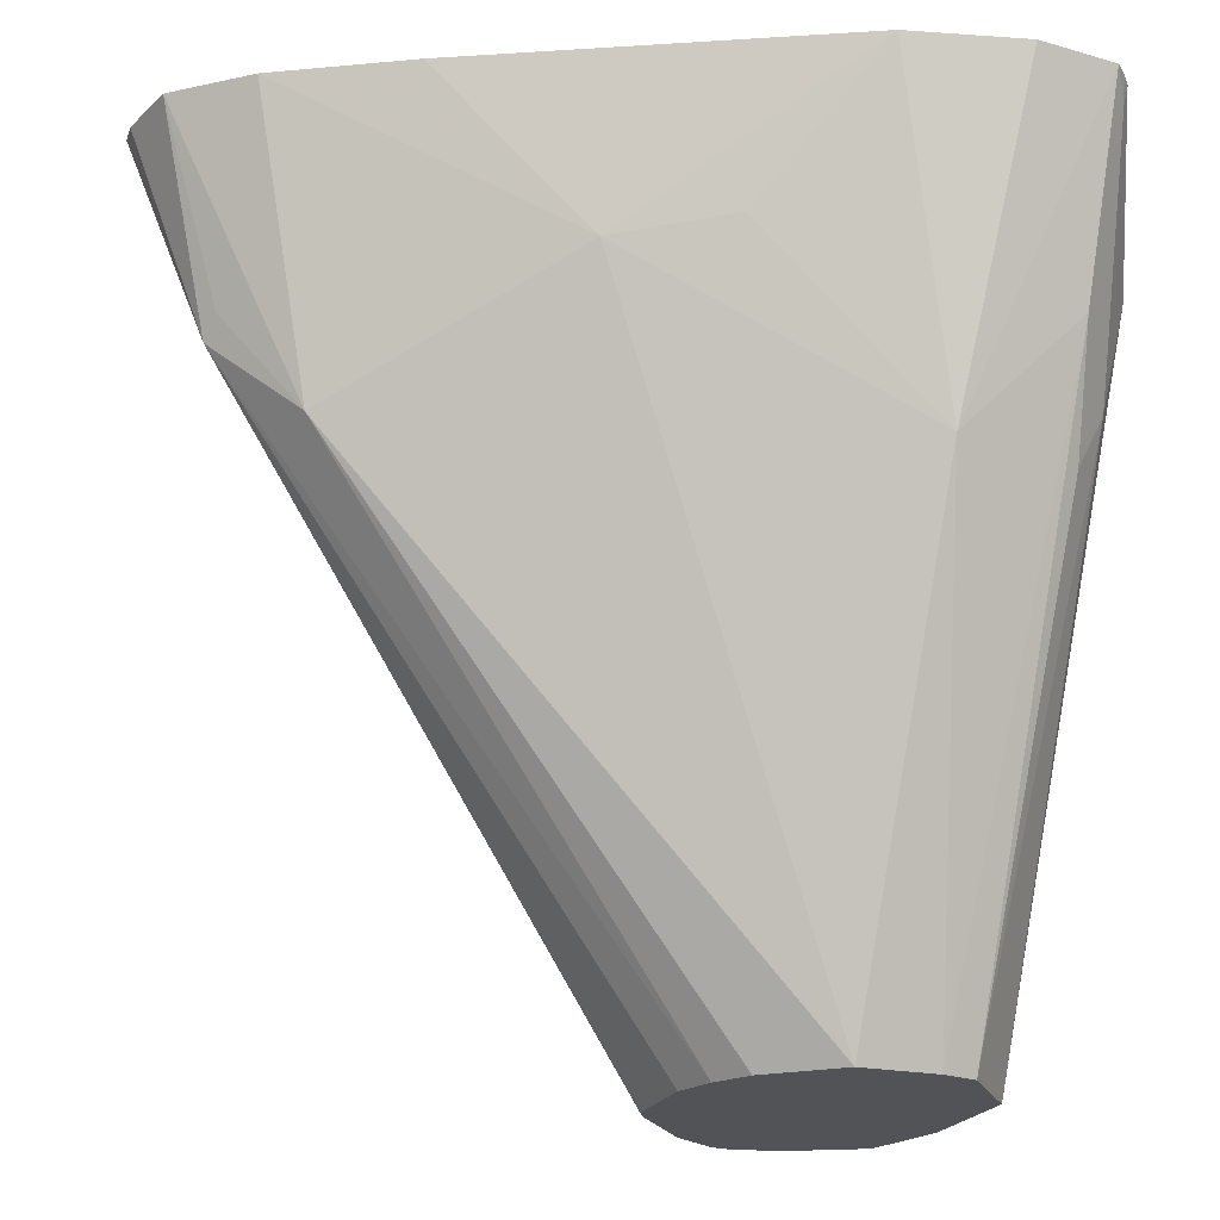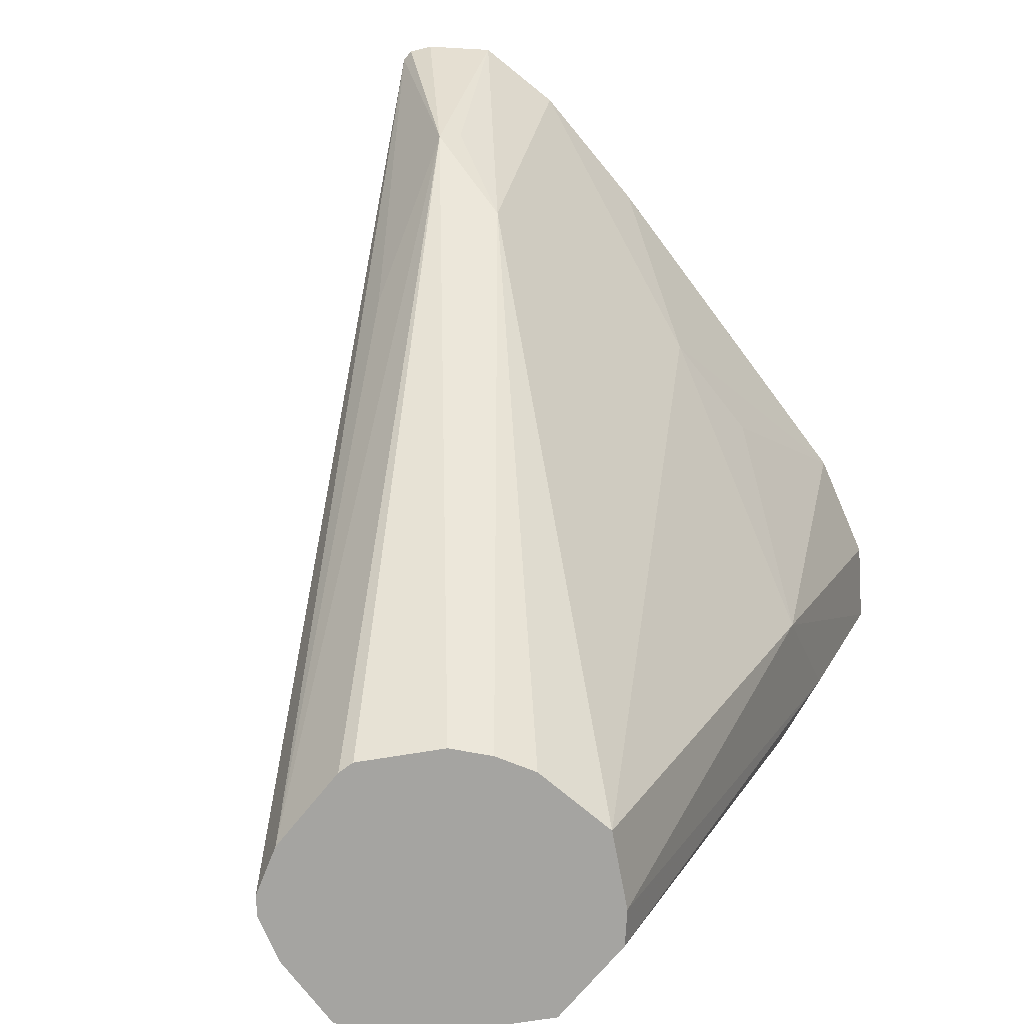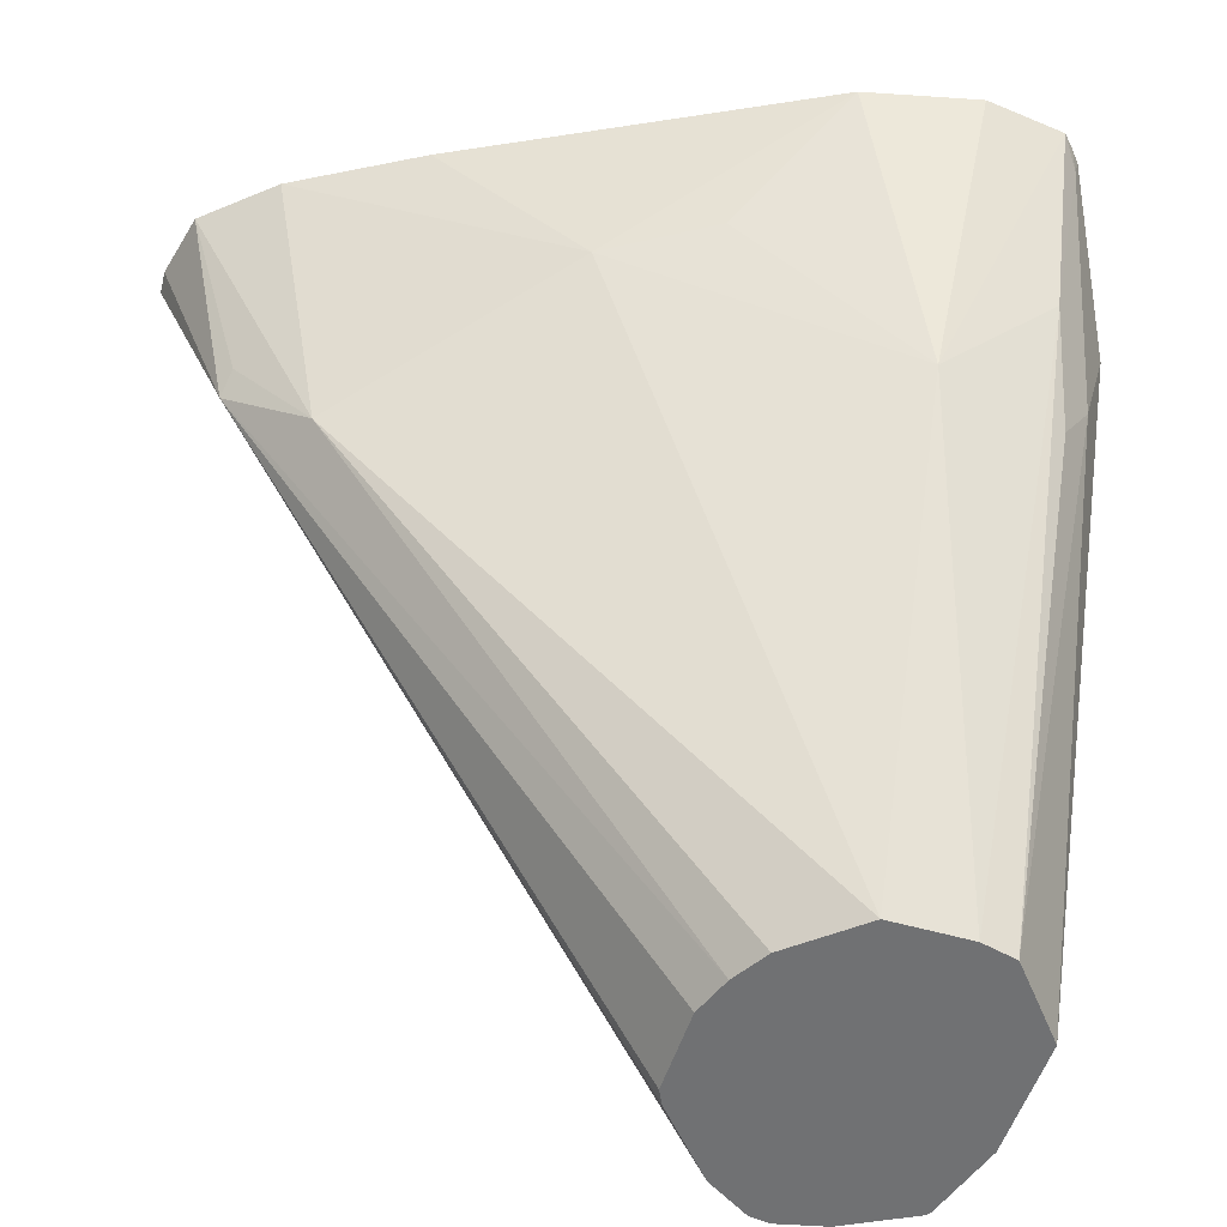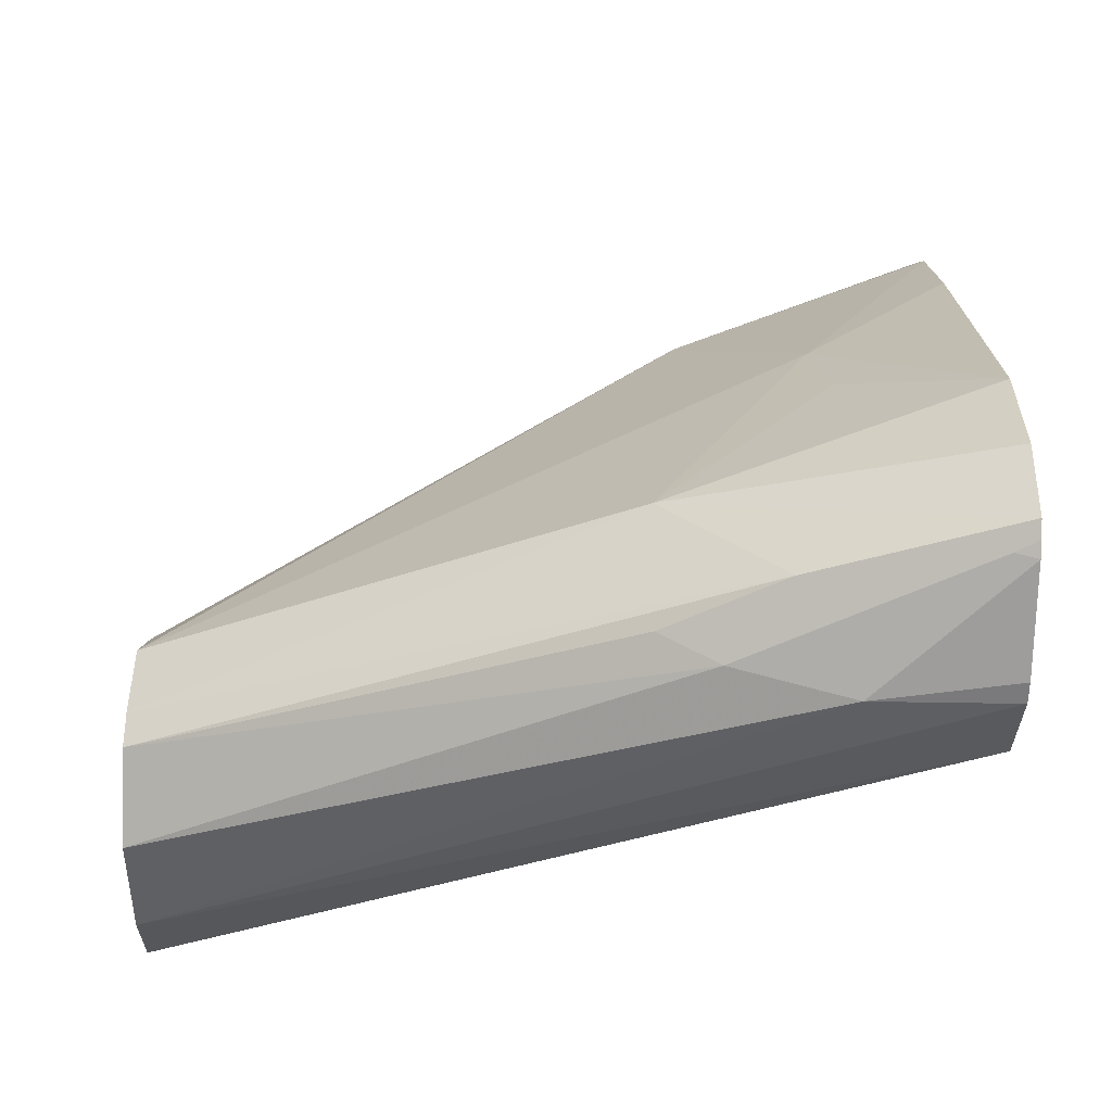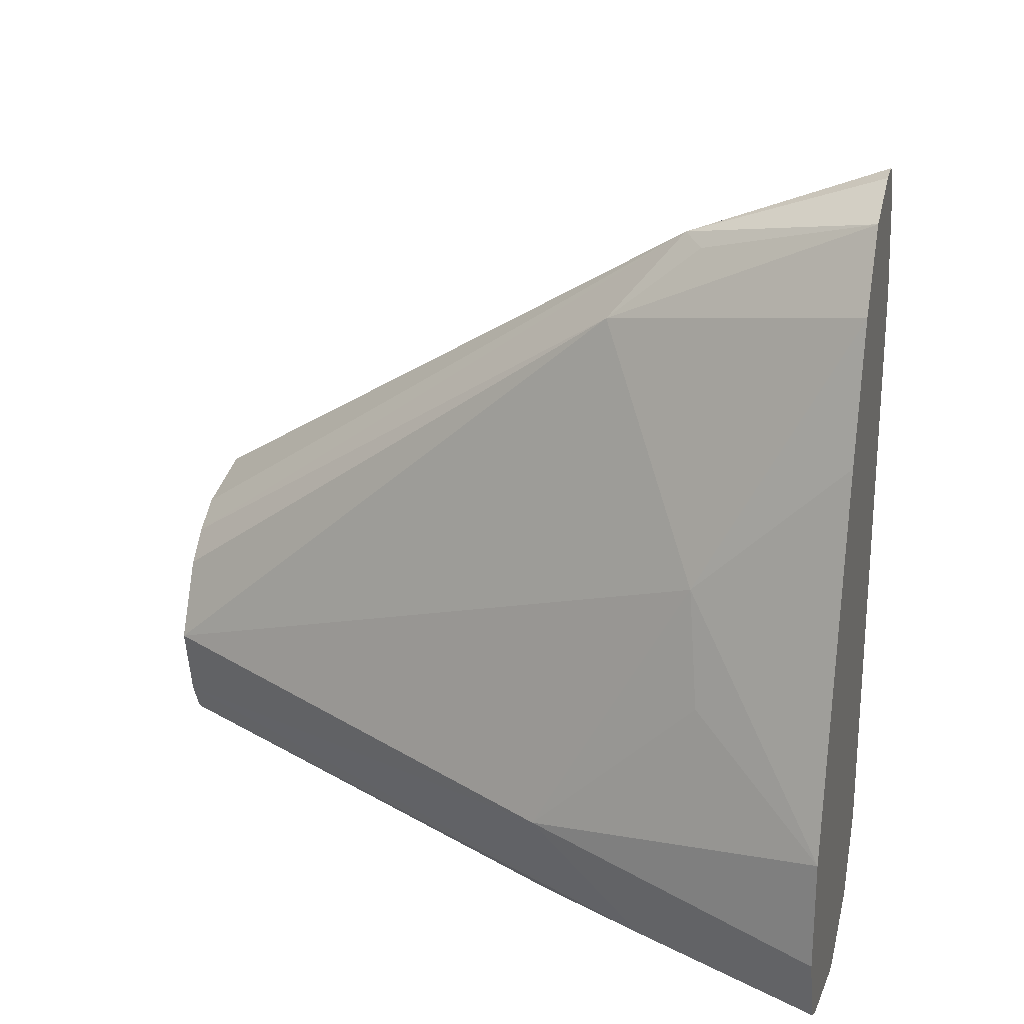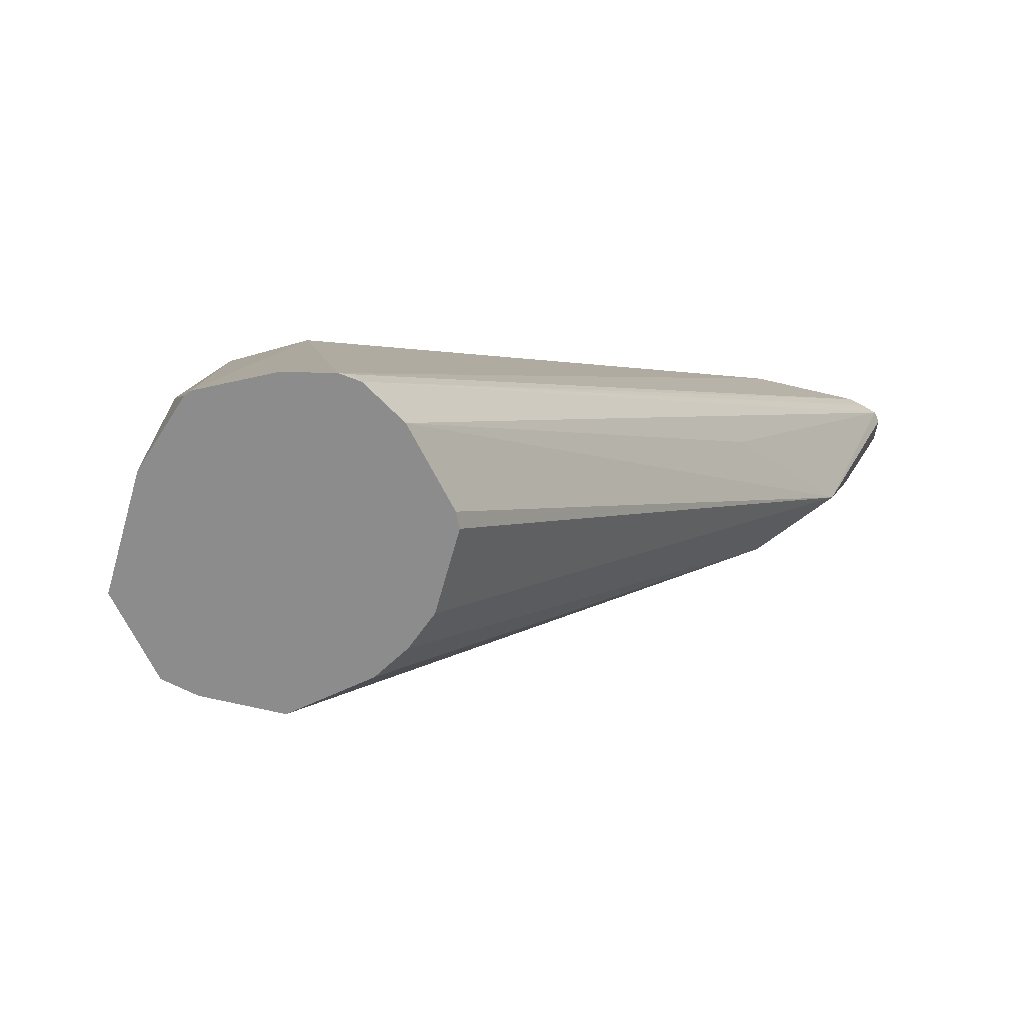
<metadata>
{"format":"obj","ext":"obj","renderer":"f3d","projection":"perspective","resolution":1024,"background":"white","views":[{"elev":-22.2,"azim":83.0,"up":"+Y"},{"elev":-73.3,"azim":23.3,"up":"+Y"},{"elev":-55.2,"azim":85.9,"up":"+Y"},{"elev":-58.2,"azim":89.0,"up":"+Z"},{"elev":23.5,"azim":105.4,"up":"+Z"},{"elev":-64.3,"azim":-91.2,"up":"+Y"}]}
</metadata>
<code>
v 0.003424 -0.2735 -0.06596
v 0.03299 -0.2735 -0.08728
v 0.04947 -0.2735 -0.06596
v 0.04478 -0.2735 -0.08137
v 0.04706 -0.2735 -0.07681
v 0.07833 -0.2061 -0.0742
v 0.07833 -0.1897 -0.0907
v 0.07008 -0.2061 -0.0907
v 0.06802 -0.1979 -0.09482
v 0.08452 -0.1649 -0.09482
v 0.08836 -0.1618 -0.09328
v 0.09224 -0.1618 -0.08245
v 0.09224 -0.1618 -0.06595
v 0.08245 -0.1814 -0.04947
v 0.07833 -0.1835 -0.03299
v 0.07947 -0.1618 -0.01192
v 0.07391 -0.1618 0.007347
v 0.06184 -0.1999 -4.55e-06
v 0.04397 -0.2735 -0.05497
v 0.03983 -0.2735 -0.05083
v 0.05772 -0.1897 0.01237
v 0.06047 -0.1869 0.01099
v 0.06801 -0.1618 0.01854
v 0.0598 -0.1618 0.02265
v 0.05667 -0.1618 0.02317
v 0.04948 -0.1618 -0.08245
v 0.04948 -0.1618 0.00308
v 0.05283 -0.1618 0.01817
v 0.05385 -0.1618 0.02021
v 0.05514 -0.1618 0.0224
v 0.04123 -0.2061 -0.004129
v 0.009615 -0.2735 -0.05119
v 0.004474 -0.2735 -0.05632
v 0.004128 -0.2721 -0.05772
v 0.003424 -0.2735 -0.05911
v 0.0165 -0.2309 -0.06596
v 0.02199 -0.2254 -0.07696
v 0.006039 -0.2735 -0.07641
v 0.005498 -0.2735 -0.07425
v 0.006636 -0.2735 -0.07709
v 0.05497 -0.1618 -0.09345
v 0.06596 -0.1618 -0.09895
v 0.0165 -0.2735 -0.08301
v 0.06596 -0.1814 -0.09895
v 0.06904 -0.1618 -0.09895
v 0.08413 -0.1618 -0.09559
v 0.08618 -0.1618 -0.09456
v 0.02334 -0.2735 -0.04465
v 0.02106 -0.2735 -0.04516
v 0.03492 -0.2735 -0.04755
f 41 42 43
f 41 43 40
f 45 44 42
f 43 44 2
f 43 42 44
f 41 26 42
f 45 46 44
f 43 2 40
f 35 36 1
f 38 39 36
f 38 37 41
f 38 41 40
f 38 40 39
f 38 36 37
f 37 36 26
f 36 27 26
f 34 28 27
f 35 34 27
f 45 42 46
f 35 27 36
f 37 26 41
f 46 42 11
f 33 1 48
f 47 10 46
f 6 15 3
f 35 1 33
f 31 32 21
f 48 1 3
f 20 48 3
f 50 48 20
f 50 20 21
f 50 21 48
f 49 48 21
f 49 21 32
f 49 32 48
f 32 33 48
f 39 1 36
f 39 40 1
f 42 26 11
f 8 4 9
f 4 2 9
f 44 9 2
f 10 9 44
f 10 44 46
f 47 11 10
f 47 46 11
f 35 33 34
f 40 2 1
f 29 28 33
f 19 3 18
f 18 3 15
f 18 15 17
f 15 16 17
f 15 13 16
f 14 13 15
f 14 15 6
f 14 6 13
f 6 12 13
f 6 11 12
f 7 11 6
f 7 10 11
f 7 9 10
f 7 8 9
f 7 4 8
f 5 4 7
f 5 7 6
f 5 3 4
f 4 3 2
f 2 3 1
f 34 33 28
f 19 20 3
f 19 18 20
f 5 6 3
f 18 22 21
f 18 21 20
f 30 29 33
f 30 33 32
f 30 31 21
f 30 21 25
f 30 25 29
f 29 25 28
f 28 25 27
f 27 25 26
f 26 25 11
f 30 32 31
f 13 11 16
f 23 21 22
f 12 11 13
f 24 21 23
f 24 25 21
f 23 22 18
f 23 17 25
f 23 18 17
f 17 16 25
f 16 11 25
f 24 23 25

</code>
